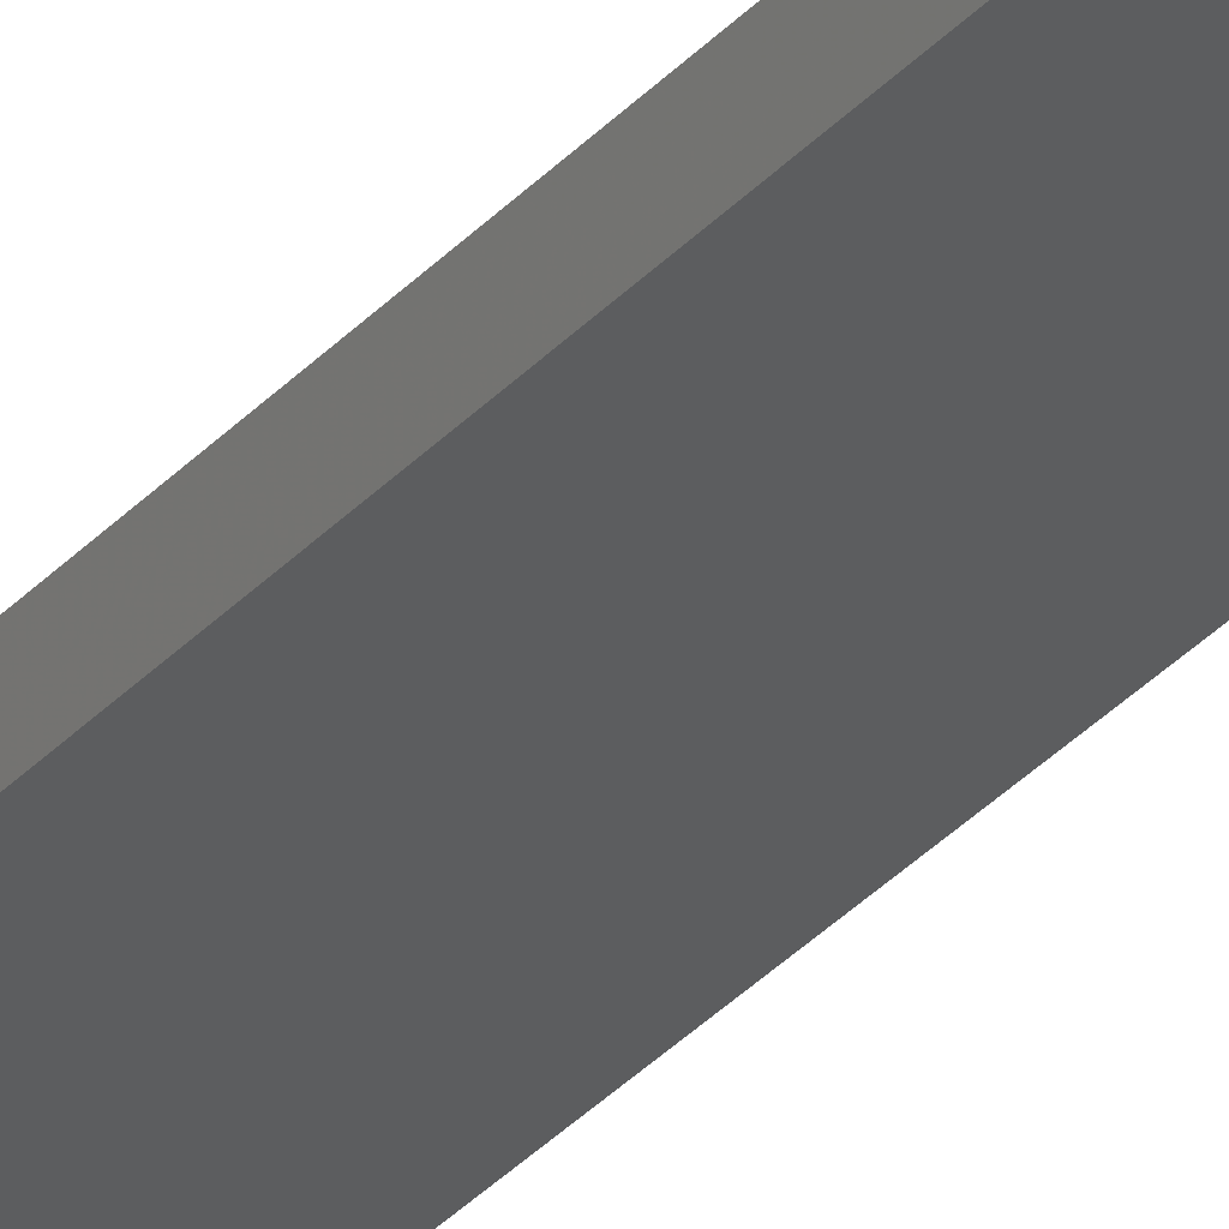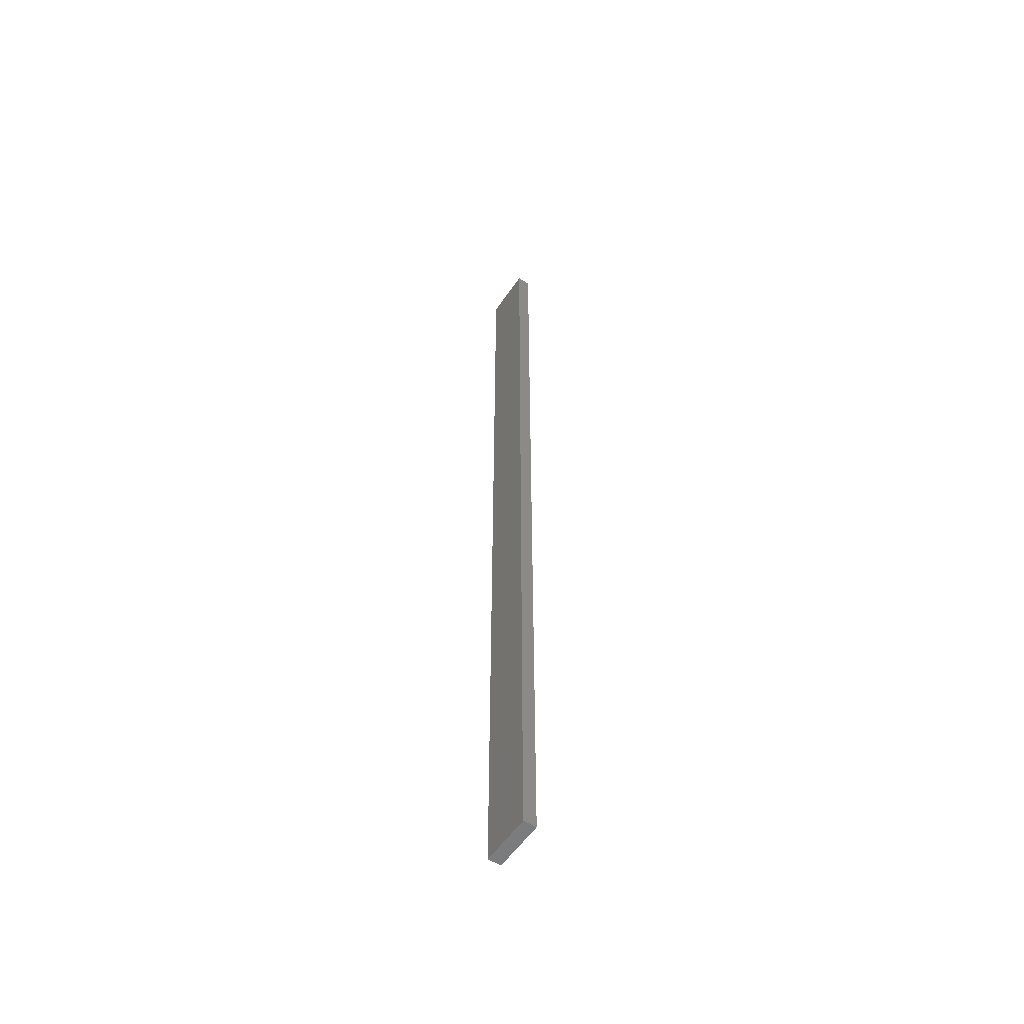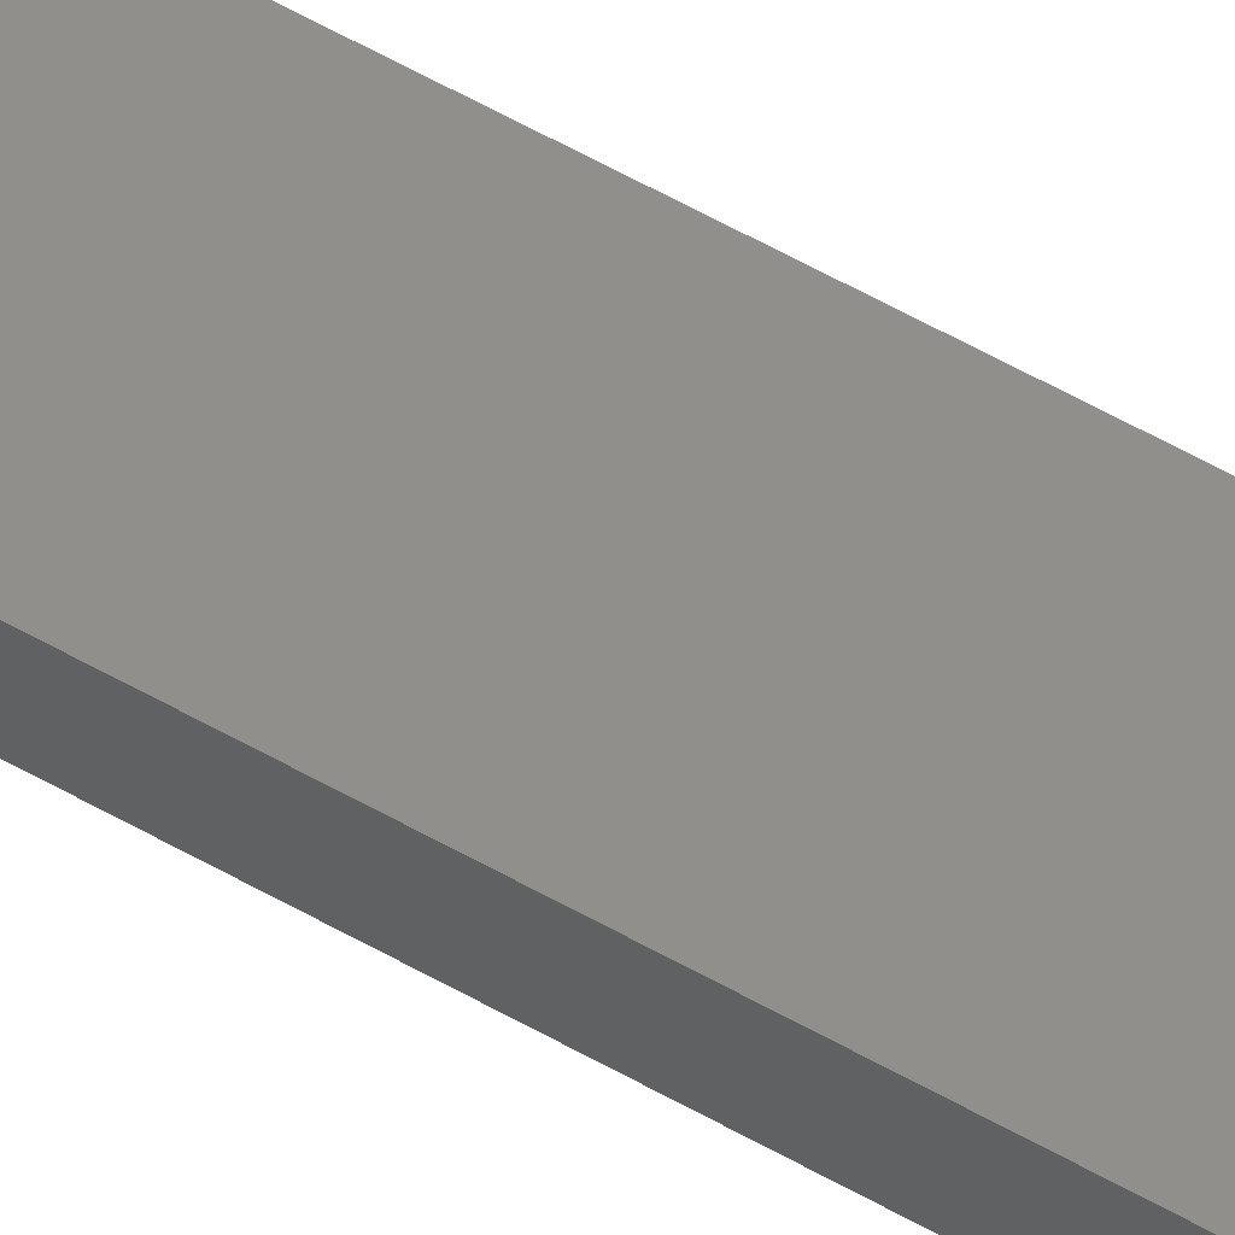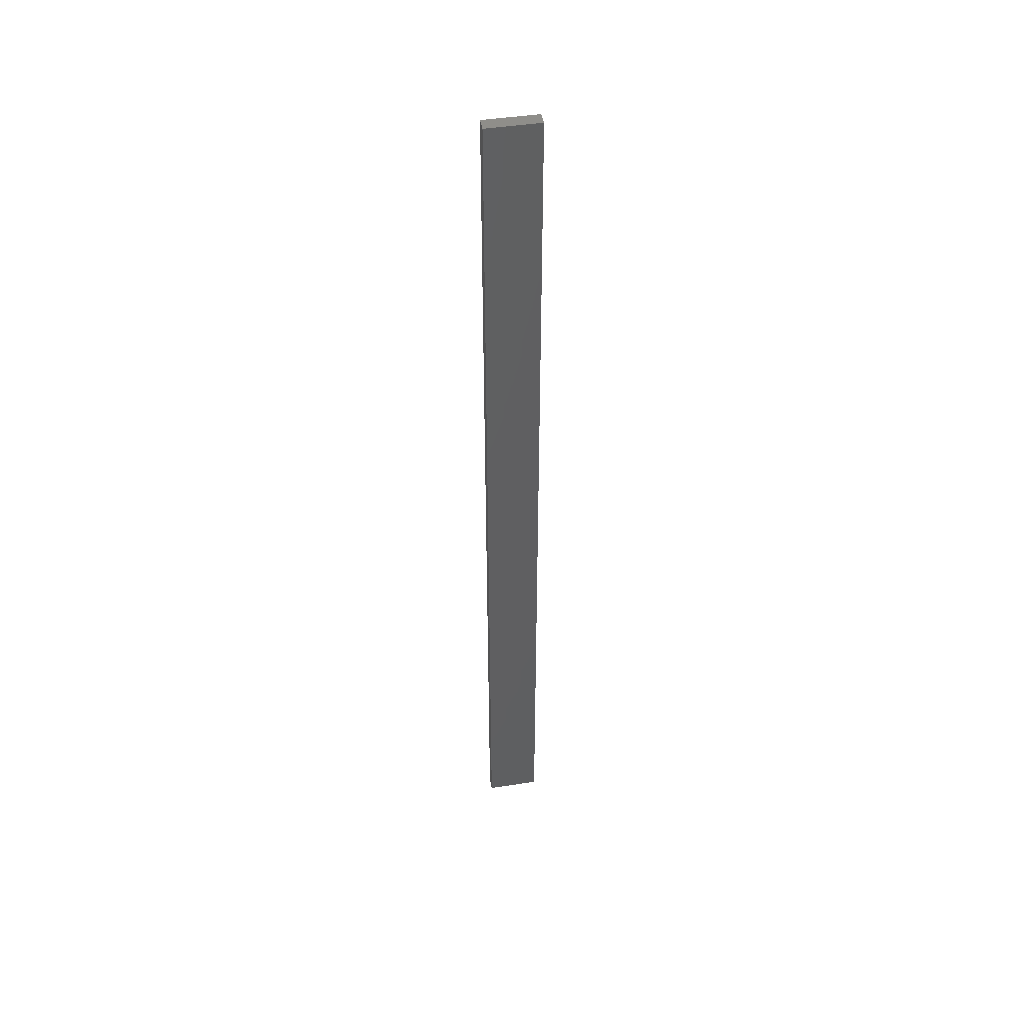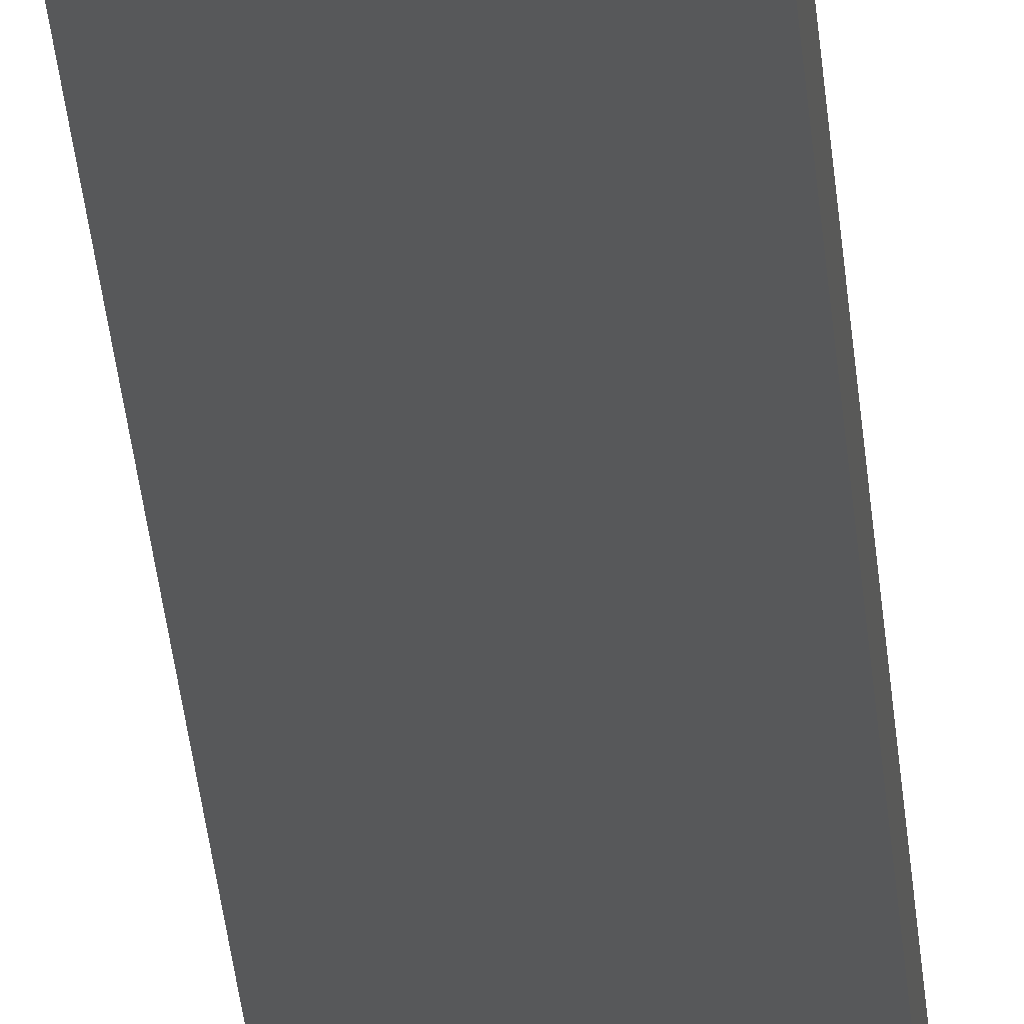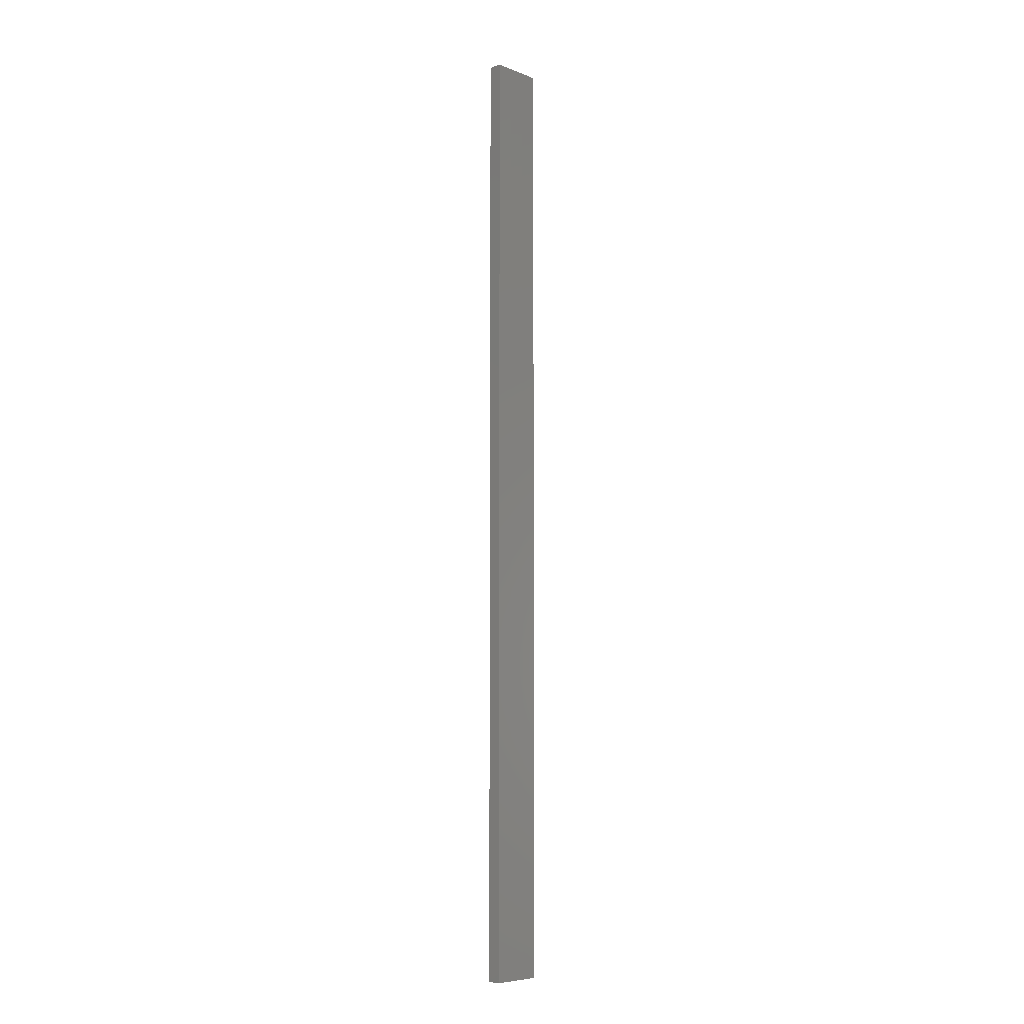
<metadata>
{"format":"stl","ext":"stl","renderer":"f3d","projection":"perspective","resolution":1024,"background":"white","views":[{"elev":-31.4,"azim":146.5,"up":"+Y"},{"elev":-55.1,"azim":56.5,"up":"+Z"},{"elev":48.4,"azim":-56.2,"up":"+Y"},{"elev":45.8,"azim":169.9,"up":"+Z"},{"elev":-19.4,"azim":-177.1,"up":"+Y"},{"elev":-7.1,"azim":132.6,"up":"+Z"}]}
</metadata>
<code>
# stl→obj: 16 verts, 28 faces
v -0.4731 4.301 -208.9
v -0.4064 4.301 -208.9
v -0.4064 4.301 -212.5
v -0.4731 4.301 -212.5
v -0.5398 4.301 -208.9
v -0.5398 4.301 -212.5
v -0.6064 4.301 -208.9
v -0.6064 4.301 -212.5
v -0.6064 4.251 -212.5
v -0.6064 4.251 -208.9
v -0.4065 4.251 -212.5
v -0.4731 4.251 -208.9
v -0.4731 4.251 -212.5
v -0.4065 4.251 -208.9
v -0.5398 4.251 -208.9
v -0.5398 4.251 -212.5
f 1 2 3
f 1 3 4
f 5 4 6
f 5 1 4
f 7 6 8
f 7 5 6
f 7 9 10
f 8 9 7
f 11 12 13
f 14 12 11
f 13 15 16
f 12 15 13
f 16 10 9
f 15 10 16
f 14 3 2
f 11 3 14
f 16 9 8
f 6 16 8
f 4 13 16
f 4 16 6
f 3 11 13
f 3 13 4
f 10 15 7
f 15 5 7
f 12 1 15
f 15 1 5
f 14 2 12
f 12 2 1

</code>
